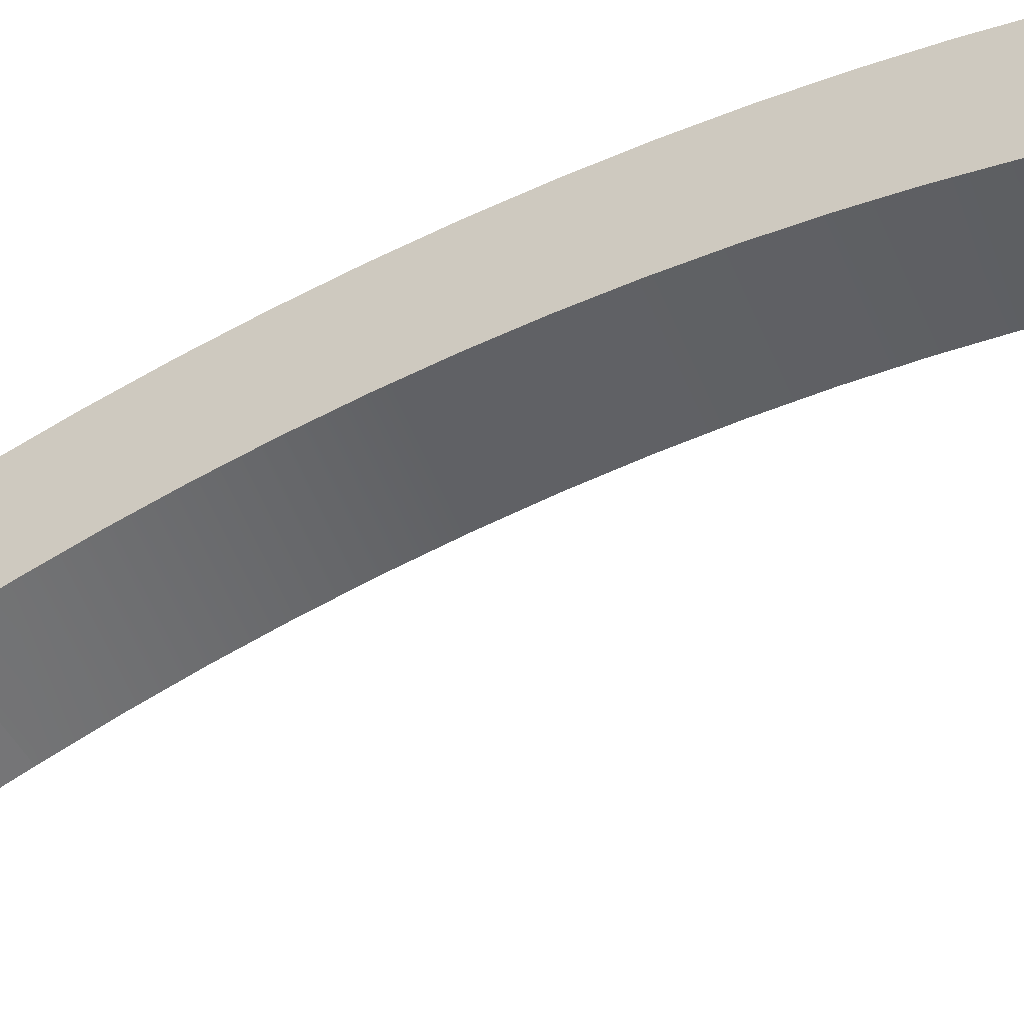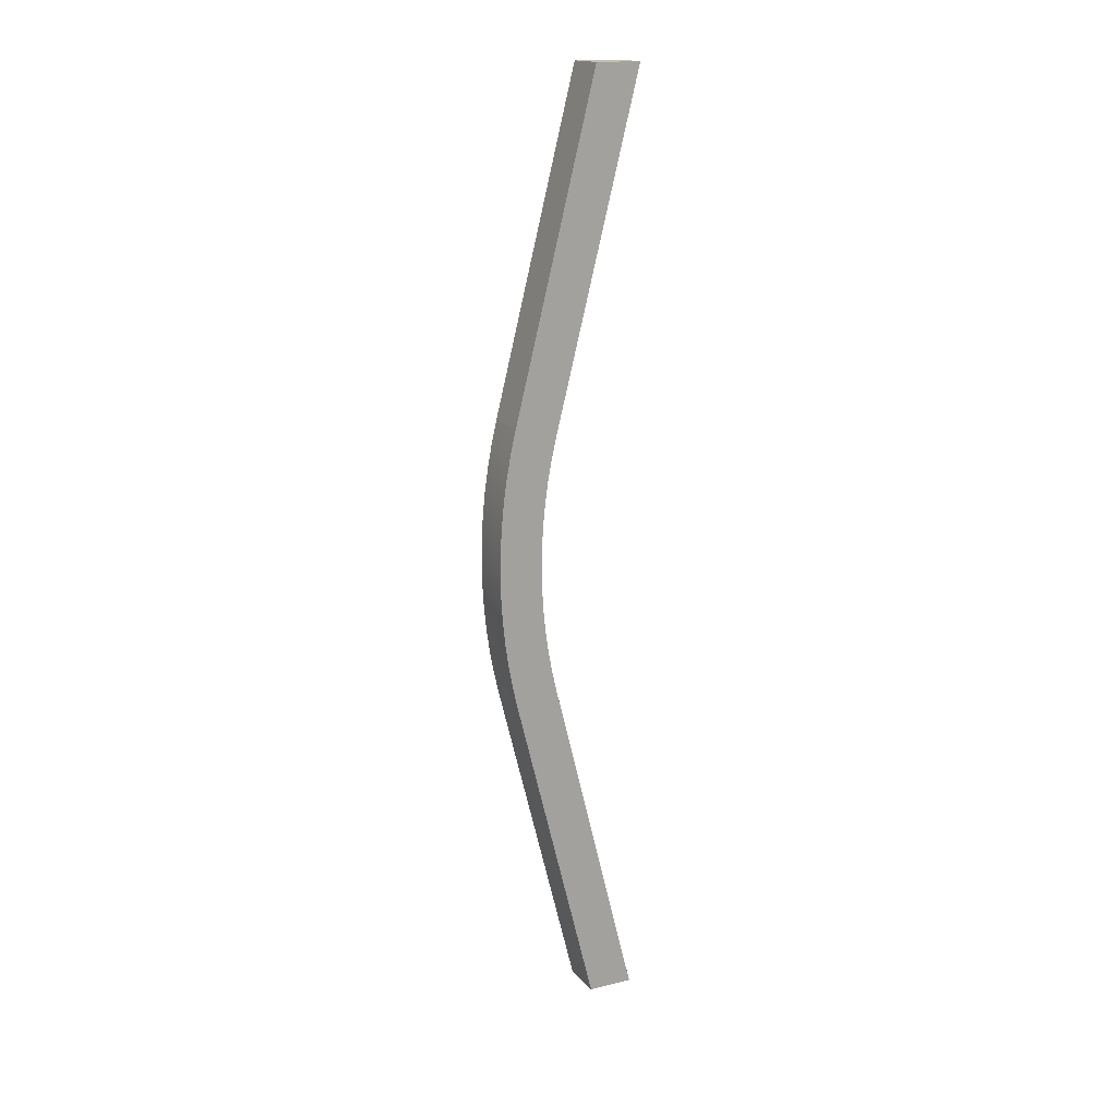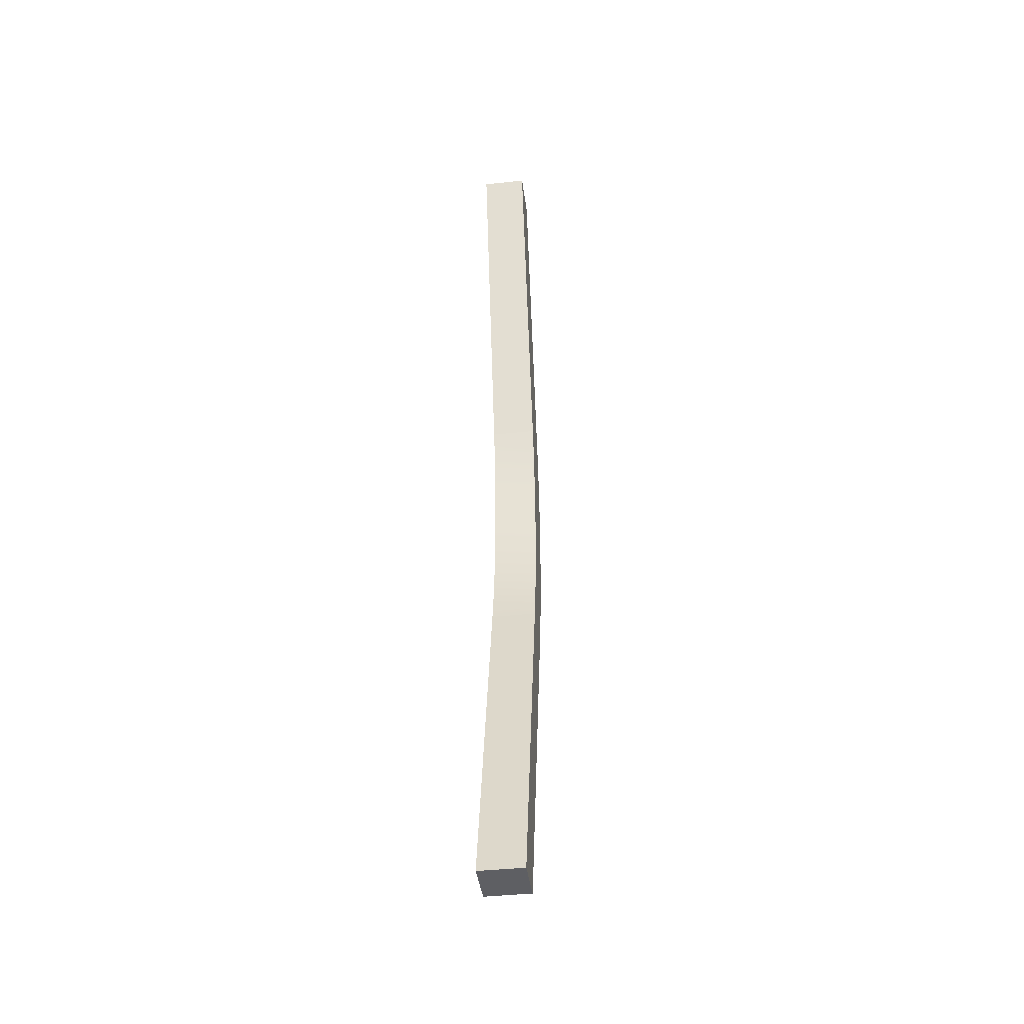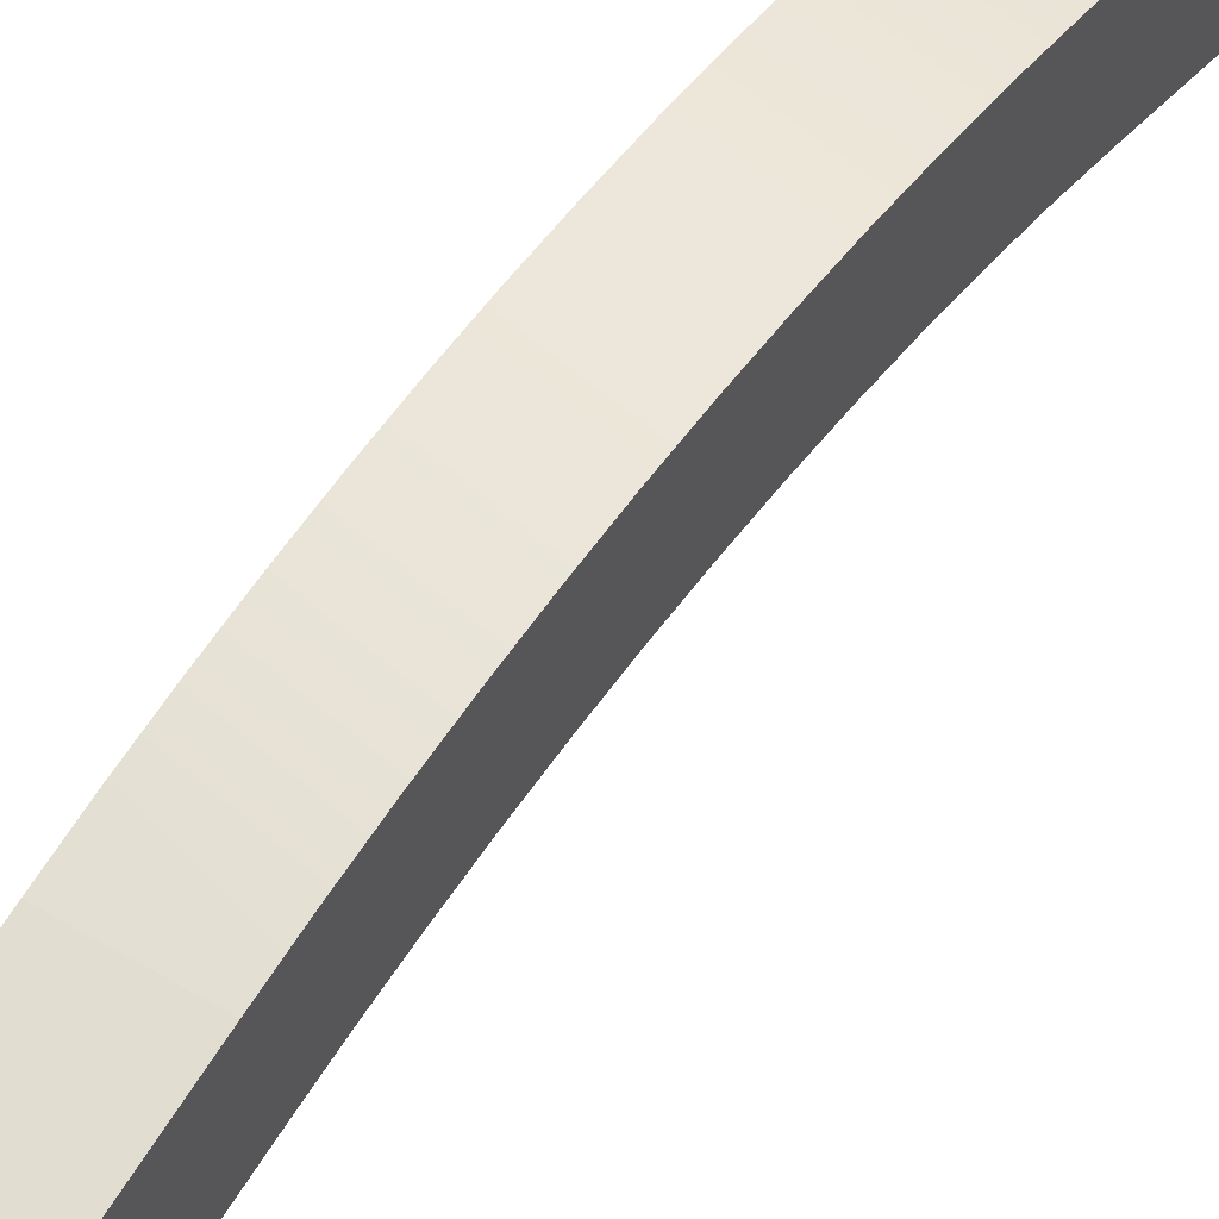
<metadata>
{"format":"obj","ext":"obj","renderer":"f3d","projection":"perspective","resolution":1024,"background":"white","views":[{"elev":-49.2,"azim":-60.5,"up":"+Z"},{"elev":17.1,"azim":63.7,"up":"+Y"},{"elev":-41.3,"azim":-172.5,"up":"+Y"},{"elev":51.5,"azim":33.8,"up":"+Z"}]}
</metadata>
<code>
o model.057_model.2023
v -0.4304 0.2639 -0.3163
v -0.3642 0.2119 -0.3033
v -0.3642 0.2639 -0.3163
v -0.4304 0.2119 -0.3033
v -0.4304 -0.06587 -0.3461
v -0.3642 -0.03296 -0.3441
v -0.3642 -0.06587 -0.3461
v -0.4304 -0.09866 -0.3495
v -0.4304 -0.03296 -0.3441
v -0.3642 0 -0.3434
v -0.4304 0 -0.3434
v -0.3642 0.03296 -0.3441
v -0.4304 0.03296 -0.3441
v -0.3642 0.06587 -0.3461
v -0.4304 0.06587 -0.3461
v -0.3642 0.09866 -0.3495
v -0.4304 0.09866 -0.3495
v -0.3642 0.1313 -0.3542
v -0.4304 0.1313 -0.3542
v -0.3642 0.1637 -0.3602
v -0.4304 0.1637 -0.3602
v -0.3642 0.1958 -0.3676
v -0.4304 0.1958 -0.3676
v -0.3642 -0.09866 -0.3495
v -0.4304 -0.1313 -0.3542
v -0.3642 -0.1313 -0.3542
v -0.4304 -0.1637 -0.3602
v -0.3642 -0.1637 -0.3602
v -0.4304 -0.1958 -0.3676
v -0.3642 -0.1958 -0.3676
v -0.4304 -0.03296 -0.3441
v -0.4304 -0.06587 -0.3461
v -0.3642 -0.03296 -0.3441
v -0.3642 0 -0.3434
v -0.4304 0 -0.3434
v -0.3642 0.03296 -0.3441
v -0.3642 0.06587 -0.3461
v -0.4304 0.03296 -0.3441
v -0.3642 0.09866 -0.3495
v -0.4304 0.06587 -0.3461
v -0.4304 0.09866 -0.3495
v -0.3642 0.1313 -0.3542
v -0.4304 0.1313 -0.3542
v -0.3642 0.1637 -0.3602
v -0.3642 0.1958 -0.3676
v -0.4304 0.1637 -0.3602
v -0.4304 0.1958 -0.3676
v -0.3642 -0.06587 -0.3461
v -0.4304 -0.09866 -0.3495
v -0.3642 -0.09866 -0.3495
v -0.4304 -0.1313 -0.3542
v -0.3642 -0.1313 -0.3542
v -0.4304 -0.1637 -0.3602
v -0.3642 -0.1637 -0.3602
v -0.4304 -0.1958 -0.3676
v -0.3642 -0.1958 -0.3676
v -0.4304 -0.1637 -0.3602
v -0.4304 -0.1771 -0.2954
v -0.4304 -0.1421 -0.2889
v -0.4304 -0.1958 -0.3676
v -0.4304 -0.2119 -0.3033
v -0.4304 -0.7118 -0.4966
v -0.4304 -0.7118 -0.4284
v -0.4304 -0.1313 -0.3542
v -0.4304 -0.1068 -0.2838
v -0.4304 -0.09866 -0.3495
v -0.4304 -0.07127 -0.2801
v -0.4304 -0.06587 -0.3461
v -0.4304 -0.03567 -0.2779
v -0.4304 -0.03296 -0.3441
v -0.4304 0 -0.2772
v -0.4304 0 -0.3434
v -0.4304 0.03567 -0.2779
v -0.4304 0.03296 -0.3441
v -0.4304 0.06587 -0.3461
v -0.4304 0.07127 -0.2801
v -0.4304 0.09866 -0.3495
v -0.4304 0.1068 -0.2838
v -0.4304 0.1313 -0.3542
v -0.4304 0.1421 -0.2889
v -0.4304 0.1637 -0.3602
v -0.4304 0.1771 -0.2954
v -0.4304 0.1958 -0.3676
v -0.4304 0.2119 -0.3033
v -0.4304 0.2598 -0.3836
v -0.4304 0.2639 -0.3163
v -0.4304 0.2925 -0.3917
v -0.4304 0.2966 -0.3245
v -0.4304 0.7118 -0.4966
v -0.4304 0.3086 -0.3275
v -0.4304 0.7118 -0.4284
v -0.4304 0.2966 -0.3245
v -0.4304 0.2639 -0.3163
v -0.4304 0.2925 -0.3917
v -0.4304 0.7118 -0.4966
v -0.4304 0.3086 -0.3275
v -0.4304 0.7118 -0.4284
v -0.4304 0.2598 -0.3836
v -0.4304 0.2119 -0.3033
v -0.4304 0.1958 -0.3676
v -0.4304 0.1771 -0.2954
v -0.4304 0.1637 -0.3602
v -0.4304 0.1421 -0.2889
v -0.4304 0.1313 -0.3542
v -0.4304 0.1068 -0.2838
v -0.4304 0.09866 -0.3495
v -0.4304 0.07127 -0.2801
v -0.4304 0.06587 -0.3461
v -0.4304 0.03567 -0.2779
v -0.4304 0.03296 -0.3441
v -0.4304 0 -0.3434
v -0.4304 0 -0.2772
v -0.4304 -0.03296 -0.3441
v -0.4304 -0.03567 -0.2779
v -0.4304 -0.06587 -0.3461
v -0.4304 -0.07127 -0.2801
v -0.4304 -0.09866 -0.3495
v -0.4304 -0.1068 -0.2838
v -0.4304 -0.1313 -0.3542
v -0.4304 -0.1421 -0.2889
v -0.4304 -0.1637 -0.3602
v -0.4304 -0.1771 -0.2954
v -0.4304 -0.1958 -0.3676
v -0.4304 -0.2119 -0.3033
v -0.4304 -0.7118 -0.4966
v -0.4304 -0.7118 -0.4284
v -0.3642 -0.1958 -0.3676
v -0.3642 -0.7118 -0.4284
v -0.3642 -0.7118 -0.4966
v -0.3642 -0.2119 -0.3033
v -0.3642 -0.1771 -0.2954
v -0.3642 -0.1637 -0.3602
v -0.3642 -0.1421 -0.2889
v -0.3642 -0.1313 -0.3542
v -0.3642 -0.1068 -0.2838
v -0.3642 -0.09866 -0.3495
v -0.3642 -0.07127 -0.2801
v -0.3642 -0.06587 -0.3461
v -0.3642 -0.03567 -0.2779
v -0.3642 -0.03296 -0.3441
v -0.3642 0 -0.2772
v -0.3642 0 -0.3434
v -0.3642 0.03296 -0.3441
v -0.3642 0.03567 -0.2779
v -0.3642 0.06587 -0.3461
v -0.3642 0.07127 -0.2801
v -0.3642 0.09866 -0.3495
v -0.3642 0.1068 -0.2838
v -0.3642 0.1313 -0.3542
v -0.3642 0.1421 -0.2889
v -0.3642 0.1637 -0.3602
v -0.3642 0.1771 -0.2954
v -0.3642 0.1958 -0.3676
v -0.3642 0.2119 -0.3033
v -0.3642 0.2598 -0.3836
v -0.3642 0.2639 -0.3163
v -0.3642 0.2925 -0.3917
v -0.3642 0.2966 -0.3245
v -0.3642 0.7118 -0.4966
v -0.3642 0.3086 -0.3275
v -0.3642 0.7118 -0.4284
v -0.3642 0.2639 -0.3163
v -0.3642 0.2598 -0.3836
v -0.3642 0.2119 -0.3033
v -0.3642 0.2925 -0.3917
v -0.3642 0.2966 -0.3245
v -0.3642 0.7118 -0.4966
v -0.3642 0.7118 -0.4284
v -0.3642 0.3086 -0.3275
v -0.3642 0.1958 -0.3676
v -0.3642 0.1771 -0.2954
v -0.3642 0.1637 -0.3602
v -0.3642 0.1421 -0.2889
v -0.3642 0.1313 -0.3542
v -0.3642 0.1068 -0.2838
v -0.3642 0.09866 -0.3495
v -0.3642 0.07127 -0.2801
v -0.3642 0.06587 -0.3461
v -0.3642 0.03567 -0.2779
v -0.3642 0.03296 -0.3441
v -0.3642 0 -0.2772
v -0.3642 0 -0.3434
v -0.3642 -0.03296 -0.3441
v -0.3642 -0.03567 -0.2779
v -0.3642 -0.06587 -0.3461
v -0.3642 -0.07127 -0.2801
v -0.3642 -0.09866 -0.3495
v -0.3642 -0.1068 -0.2838
v -0.3642 -0.1313 -0.3542
v -0.3642 -0.1421 -0.2889
v -0.3642 -0.1637 -0.3602
v -0.3642 -0.1771 -0.2954
v -0.3642 -0.1958 -0.3676
v -0.3642 -0.2119 -0.3033
v -0.3642 -0.7118 -0.4284
v -0.3642 -0.7118 -0.4966
v -0.4304 -0.1771 -0.2954
v -0.3642 -0.2119 -0.3033
v -0.3642 -0.1771 -0.2954
v -0.4304 -0.2119 -0.3033
v -0.4304 -0.1421 -0.2889
v -0.3642 -0.1421 -0.2889
v -0.4304 -0.1068 -0.2838
v -0.3642 -0.1068 -0.2838
v -0.4304 -0.07127 -0.2801
v -0.3642 -0.07127 -0.2801
v -0.4304 -0.03567 -0.2779
v -0.3642 -0.03567 -0.2779
v -0.4304 0 -0.2772
v -0.3642 0 -0.2772
v -0.4304 0.03567 -0.2779
v -0.3642 0.03567 -0.2779
v -0.4304 0.07127 -0.2801
v -0.3642 0.07127 -0.2801
v -0.4304 0.1068 -0.2838
v -0.3642 0.1068 -0.2838
v -0.4304 0.1421 -0.2889
v -0.3642 0.1421 -0.2889
v -0.4304 0.1771 -0.2954
v -0.3642 0.1771 -0.2954
v -0.4304 0.2119 -0.3033
v -0.3642 0.2119 -0.3033
v -0.4304 -0.2119 -0.3033
v -0.4304 -0.1771 -0.2954
v -0.3642 -0.2119 -0.3033
v -0.3642 -0.1771 -0.2954
v -0.4304 -0.1421 -0.2889
v -0.3642 -0.1421 -0.2889
v -0.4304 -0.1068 -0.2838
v -0.3642 -0.1068 -0.2838
v -0.4304 -0.07127 -0.2801
v -0.3642 -0.07127 -0.2801
v -0.4304 -0.03567 -0.2779
v -0.3642 -0.03567 -0.2779
v -0.4304 0 -0.2772
v -0.3642 0 -0.2772
v -0.4304 0.03567 -0.2779
v -0.3642 0.03567 -0.2779
v -0.4304 0.07127 -0.2801
v -0.3642 0.07127 -0.2801
v -0.4304 0.1068 -0.2838
v -0.3642 0.1068 -0.2838
v -0.4304 0.1421 -0.2889
v -0.3642 0.1421 -0.2889
v -0.4304 0.1771 -0.2954
v -0.3642 0.1771 -0.2954
v -0.4304 0.2119 -0.3033
v -0.3642 0.2119 -0.3033
v -0.4304 0.2119 -0.3033
v -0.4304 0.2639 -0.3163
v -0.3642 0.2119 -0.3033
v -0.3642 0.2639 -0.3163
v -0.4304 0.1958 -0.3676
v -0.3642 0.2598 -0.3836
v -0.3642 0.1958 -0.3676
v -0.4304 0.2598 -0.3836
v -0.4304 0.2598 -0.3836
v -0.4304 0.1958 -0.3676
v -0.3642 0.2598 -0.3836
v -0.3642 0.1958 -0.3676
v -0.4304 0.2966 -0.3245
v -0.3642 0.2639 -0.3163
v -0.3642 0.2966 -0.3245
v -0.4304 0.2639 -0.3163
v -0.4304 0.2639 -0.3163
v -0.4304 0.2966 -0.3245
v -0.3642 0.2639 -0.3163
v -0.3642 0.2966 -0.3245
v -0.4304 0.2598 -0.3836
v -0.3642 0.2925 -0.3917
v -0.3642 0.2598 -0.3836
v -0.4304 0.2925 -0.3917
v -0.4304 0.2925 -0.3917
v -0.4304 0.2598 -0.3836
v -0.3642 0.2925 -0.3917
v -0.3642 0.2598 -0.3836
v -0.4304 0.3086 -0.3275
v -0.3642 0.2966 -0.3245
v -0.3642 0.3086 -0.3275
v -0.4304 0.2966 -0.3245
v -0.4304 0.2966 -0.3245
v -0.4304 0.3086 -0.3275
v -0.3642 0.2966 -0.3245
v -0.3642 0.3086 -0.3275
v -0.3642 0.7118 -0.4966
v -0.4304 0.7118 -0.4284
v -0.3642 0.7118 -0.4284
v -0.4304 0.7118 -0.4966
v -0.4304 0.7118 -0.4966
v -0.3642 0.7118 -0.4966
v -0.4304 0.7118 -0.4284
v -0.3642 0.7118 -0.4284
v -0.4304 0.2925 -0.3917
v -0.3642 0.7118 -0.4966
v -0.3642 0.2925 -0.3917
v -0.4304 0.7118 -0.4966
v -0.4304 0.7118 -0.4966
v -0.4304 0.2925 -0.3917
v -0.3642 0.7118 -0.4966
v -0.3642 0.2925 -0.3917
v -0.4304 0.7118 -0.4284
v -0.3642 0.3086 -0.3275
v -0.3642 0.7118 -0.4284
v -0.4304 0.3086 -0.3275
v -0.4304 0.3086 -0.3275
v -0.4304 0.7118 -0.4284
v -0.3642 0.3086 -0.3275
v -0.3642 0.7118 -0.4284
v -0.4304 -0.2119 -0.3033
v -0.3642 -0.7118 -0.4284
v -0.3642 -0.2119 -0.3033
v -0.4304 -0.7118 -0.4284
v -0.4304 -0.7118 -0.4284
v -0.4304 -0.2119 -0.3033
v -0.3642 -0.7118 -0.4284
v -0.3642 -0.2119 -0.3033
v -0.4304 -0.7118 -0.4966
v -0.3642 -0.7118 -0.4284
v -0.4304 -0.7118 -0.4284
v -0.3642 -0.7118 -0.4966
v -0.3642 -0.7118 -0.4966
v -0.4304 -0.7118 -0.4966
v -0.3642 -0.7118 -0.4284
v -0.4304 -0.7118 -0.4284
v -0.4304 -0.7118 -0.4966
v -0.3642 -0.1958 -0.3676
v -0.3642 -0.7118 -0.4966
v -0.4304 -0.1958 -0.3676
v -0.4304 -0.1958 -0.3676
v -0.4304 -0.7118 -0.4966
v -0.3642 -0.1958 -0.3676
v -0.3642 -0.7118 -0.4966
v -0.3642 0.3885 -0.3589
v -0.3642 0.2897 -0.3615
v -0.3642 0.2961 -0.3358
v -0.3642 0.382 -0.3846
v -0.3642 0.382 -0.3846
v -0.3642 0.3885 -0.3589
v -0.3642 0.2897 -0.3615
v -0.3642 0.2961 -0.3358
v -0.3642 0.4945 -0.3854
v -0.3642 0.3956 -0.388
v -0.3642 0.4021 -0.3623
v -0.3642 0.488 -0.4111
v -0.3642 0.488 -0.4111
v -0.3642 0.4945 -0.3854
v -0.3642 0.3956 -0.388
v -0.3642 0.4021 -0.3623
v -0.3642 0.7064 -0.4384
v -0.3642 0.6076 -0.441
v -0.3642 0.6141 -0.4153
v -0.3642 0.7 -0.4641
v -0.3642 0.7 -0.4641
v -0.3642 0.7064 -0.4384
v -0.3642 0.6076 -0.441
v -0.3642 0.6141 -0.4153
v -0.3642 0.5016 -0.4145
v -0.3642 0.6004 -0.4119
v -0.3642 0.594 -0.4376
v -0.3642 0.5081 -0.3888
v -0.3642 0.594 -0.4376
v -0.3642 0.6004 -0.4119
v -0.3642 0.5016 -0.4145
v -0.3642 0.5081 -0.3888
f 1 2 3
f 2 1 4
f 5 6 7
f 7 8 5
f 6 5 9
f 9 10 6
f 10 9 11
f 11 12 10
f 13 14 12
f 12 11 13
f 15 16 14
f 14 13 15
f 16 15 17
f 17 18 16
f 18 17 19
f 19 20 18
f 21 22 20
f 20 19 21
f 22 21 23
f 8 7 24
f 24 25 8
f 25 24 26
f 26 27 25
f 27 26 28
f 28 29 27
f 29 28 30
f 31 32 33
f 33 34 31
f 35 31 34
f 34 36 35
f 36 37 38
f 38 35 36
f 37 39 40
f 40 38 37
f 41 40 39
f 39 42 41
f 43 41 42
f 42 44 43
f 44 45 46
f 46 43 44
f 47 46 45
f 48 33 32
f 32 49 48
f 50 48 49
f 49 51 50
f 52 50 51
f 51 53 52
f 54 52 53
f 53 55 54
f 56 54 55
f 57 58 59
f 58 60 61
f 60 58 57
f 62 61 60
f 61 62 63
f 57 59 64
f 64 59 65
f 64 65 66
f 66 65 67
f 66 67 68
f 68 67 69
f 68 69 70
f 70 69 71
f 70 71 72
f 72 71 73
f 72 73 74
f 74 73 75
f 75 73 76
f 75 76 77
f 77 76 78
f 77 78 79
f 79 78 80
f 79 80 81
f 81 80 82
f 81 82 83
f 83 82 84
f 83 84 85
f 85 84 86
f 85 86 87
f 87 86 88
f 88 89 87
f 89 88 90
f 89 90 91
f 92 93 94
f 94 95 92
f 96 92 95
f 97 96 95
f 94 93 98
f 93 99 98
f 98 99 100
f 99 101 100
f 100 101 102
f 101 103 102
f 102 103 104
f 103 105 104
f 104 105 106
f 105 107 106
f 106 107 108
f 107 109 108
f 108 109 110
f 110 109 111
f 109 112 111
f 111 112 113
f 112 114 113
f 113 114 115
f 114 116 115
f 115 116 117
f 116 118 117
f 117 118 119
f 118 120 119
f 119 120 121
f 120 122 121
f 121 122 123
f 124 123 122
f 123 124 125
f 126 125 124
f 127 128 129
f 128 127 130
f 130 127 131
f 131 127 132
f 131 132 133
f 133 132 134
f 133 134 135
f 135 134 136
f 135 136 137
f 137 136 138
f 137 138 139
f 139 138 140
f 139 140 141
f 141 140 142
f 141 142 143
f 141 143 144
f 144 143 145
f 144 145 146
f 146 145 147
f 146 147 148
f 148 147 149
f 148 149 150
f 150 149 151
f 150 151 152
f 152 151 153
f 152 153 154
f 154 153 155
f 154 155 156
f 157 156 155
f 156 157 158
f 159 158 157
f 158 159 160
f 160 159 161
f 162 163 164
f 163 162 165
f 166 165 162
f 165 166 167
f 168 167 169
f 169 167 166
f 163 170 164
f 164 170 171
f 170 172 171
f 171 172 173
f 172 174 173
f 173 174 175
f 174 176 175
f 175 176 177
f 176 178 177
f 177 178 179
f 178 180 179
f 179 180 181
f 180 182 181
f 182 183 181
f 181 183 184
f 183 185 184
f 184 185 186
f 185 187 186
f 186 187 188
f 187 189 188
f 188 189 190
f 189 191 190
f 190 191 192
f 191 193 192
f 192 193 194
f 194 193 195
f 196 195 193
f 197 198 199
f 198 197 200
f 199 201 197
f 201 199 202
f 202 203 201
f 203 202 204
f 204 205 203
f 205 204 206
f 206 207 205
f 207 206 208
f 208 209 207
f 209 208 210
f 210 211 209
f 211 210 212
f 212 213 211
f 213 212 214
f 214 215 213
f 215 214 216
f 216 217 215
f 217 216 218
f 218 219 217
f 219 218 220
f 220 221 219
f 221 220 222
f 223 224 225
f 226 225 224
f 224 227 226
f 228 226 227
f 227 229 228
f 230 228 229
f 229 231 230
f 232 230 231
f 231 233 232
f 234 232 233
f 233 235 234
f 236 234 235
f 235 237 236
f 238 236 237
f 237 239 238
f 240 238 239
f 239 241 240
f 242 240 241
f 241 243 242
f 244 242 243
f 243 245 244
f 246 244 245
f 245 247 246
f 248 246 247
f 249 250 251
f 252 251 250
f 253 254 255
f 254 253 256
f 257 258 259
f 260 259 258
f 261 262 263
f 262 261 264
f 265 266 267
f 268 267 266
f 269 270 271
f 270 269 272
f 273 274 275
f 276 275 274
f 277 278 279
f 278 277 280
f 281 282 283
f 284 283 282
f 285 286 287
f 286 285 288
f 289 290 291
f 292 291 290
f 293 294 295
f 294 293 296
f 297 298 299
f 300 299 298
f 301 302 303
f 302 301 304
f 305 306 307
f 308 307 306
f 309 310 311
f 310 309 312
f 313 314 315
f 316 315 314
f 317 318 319
f 318 317 320
f 321 322 323
f 324 323 322
f 325 326 327
f 326 325 328
f 329 330 331
f 332 331 330
f 333 334 335
f 334 333 336
f 337 338 339
f 340 339 338
f 341 342 343
f 342 341 344
f 345 346 347
f 348 347 346
f 349 350 351
f 350 349 352
f 353 354 355
f 356 355 354
f 357 358 359
f 358 357 360
f 361 362 363
f 364 363 362

</code>
